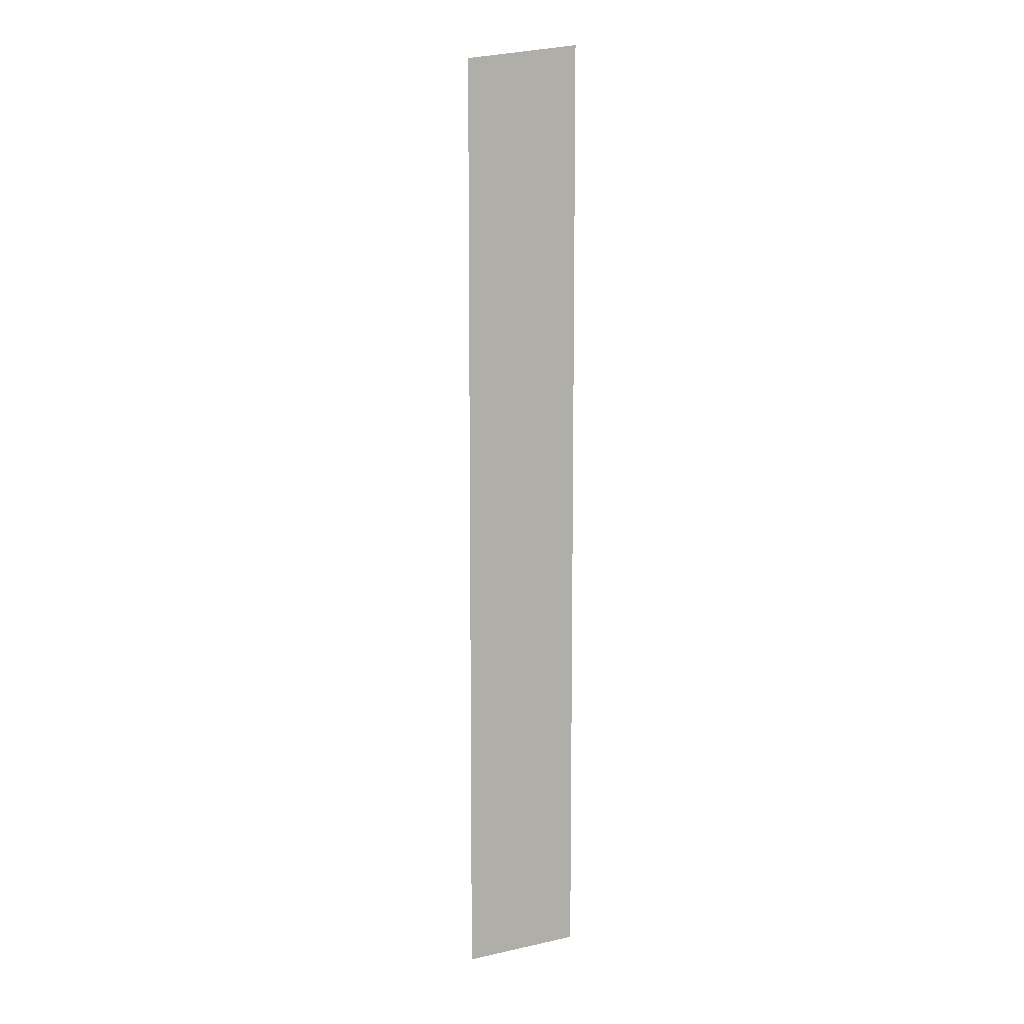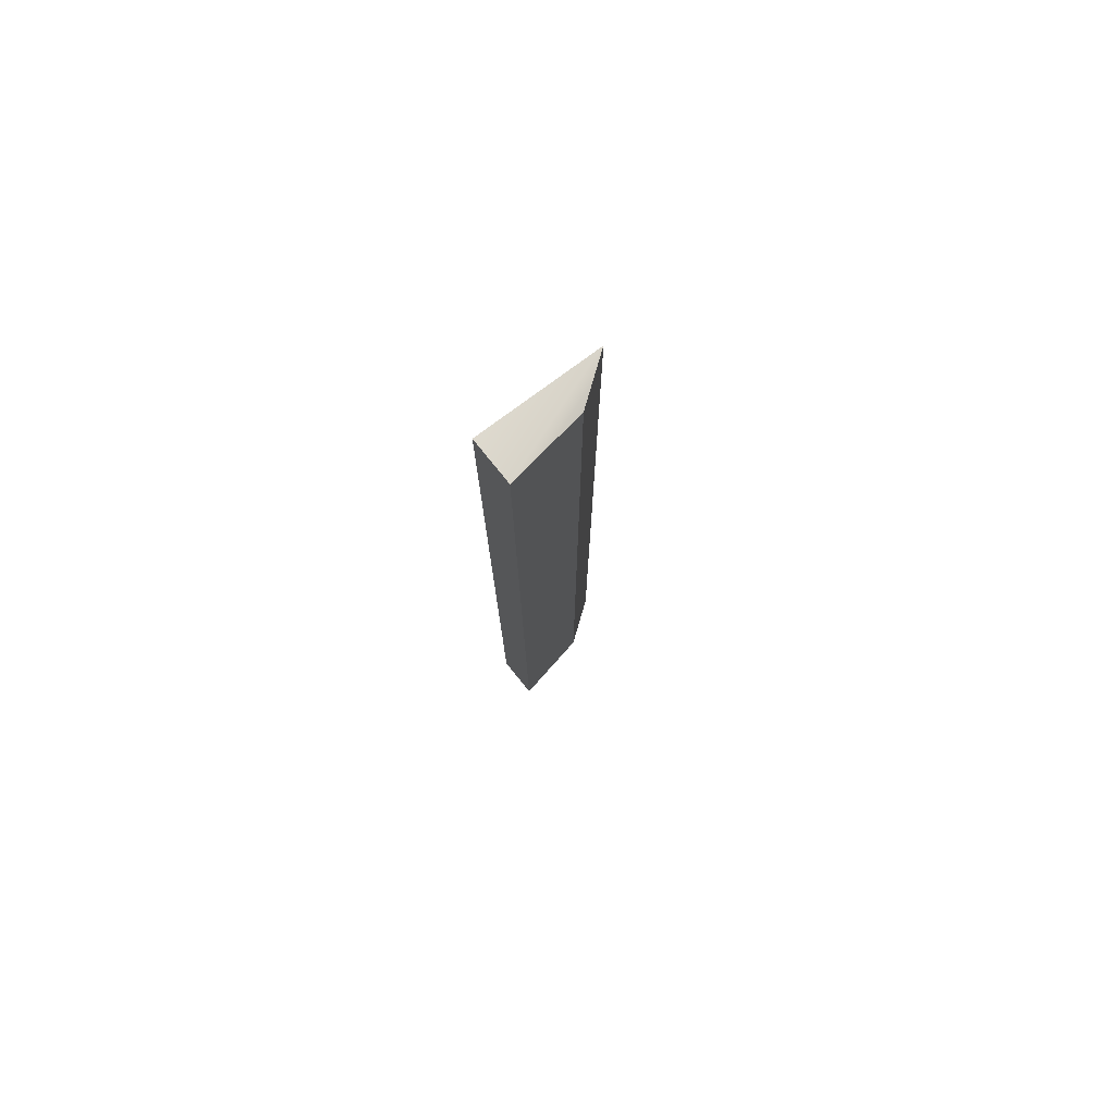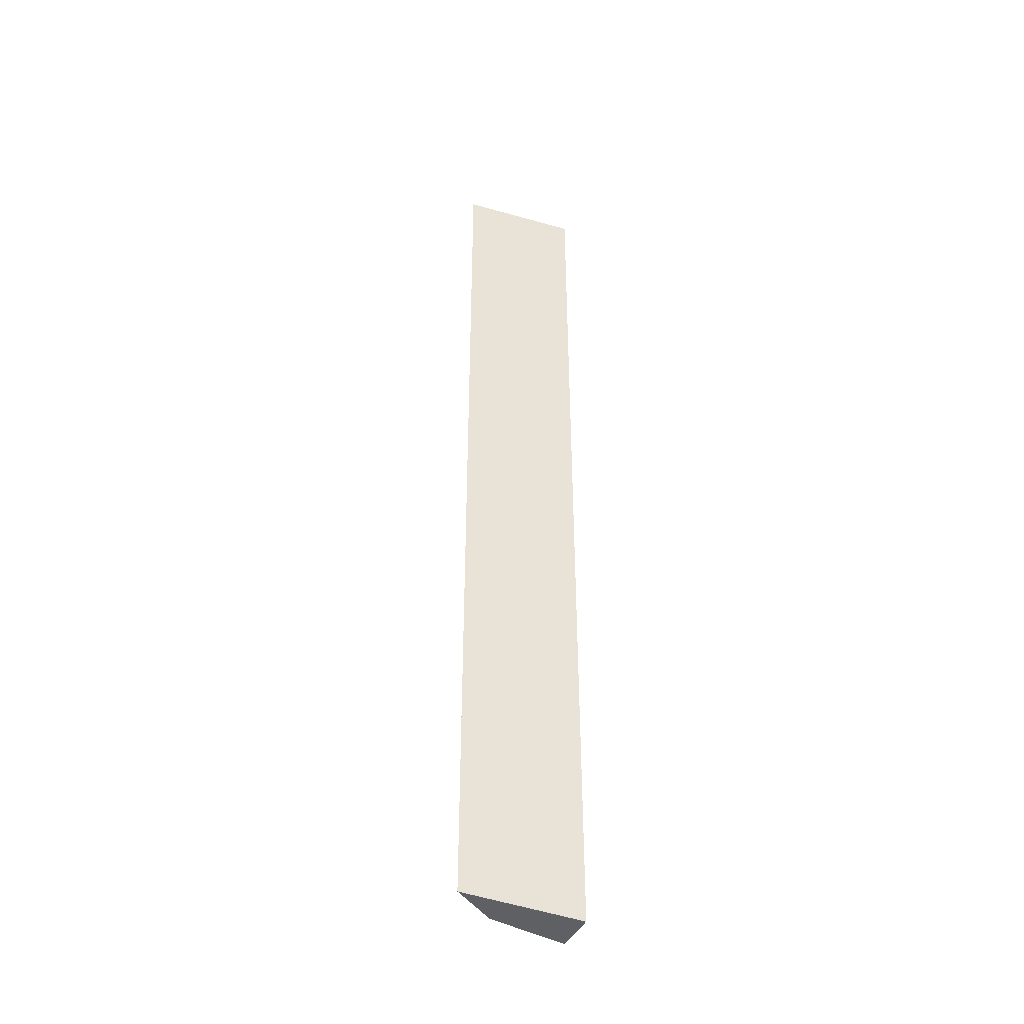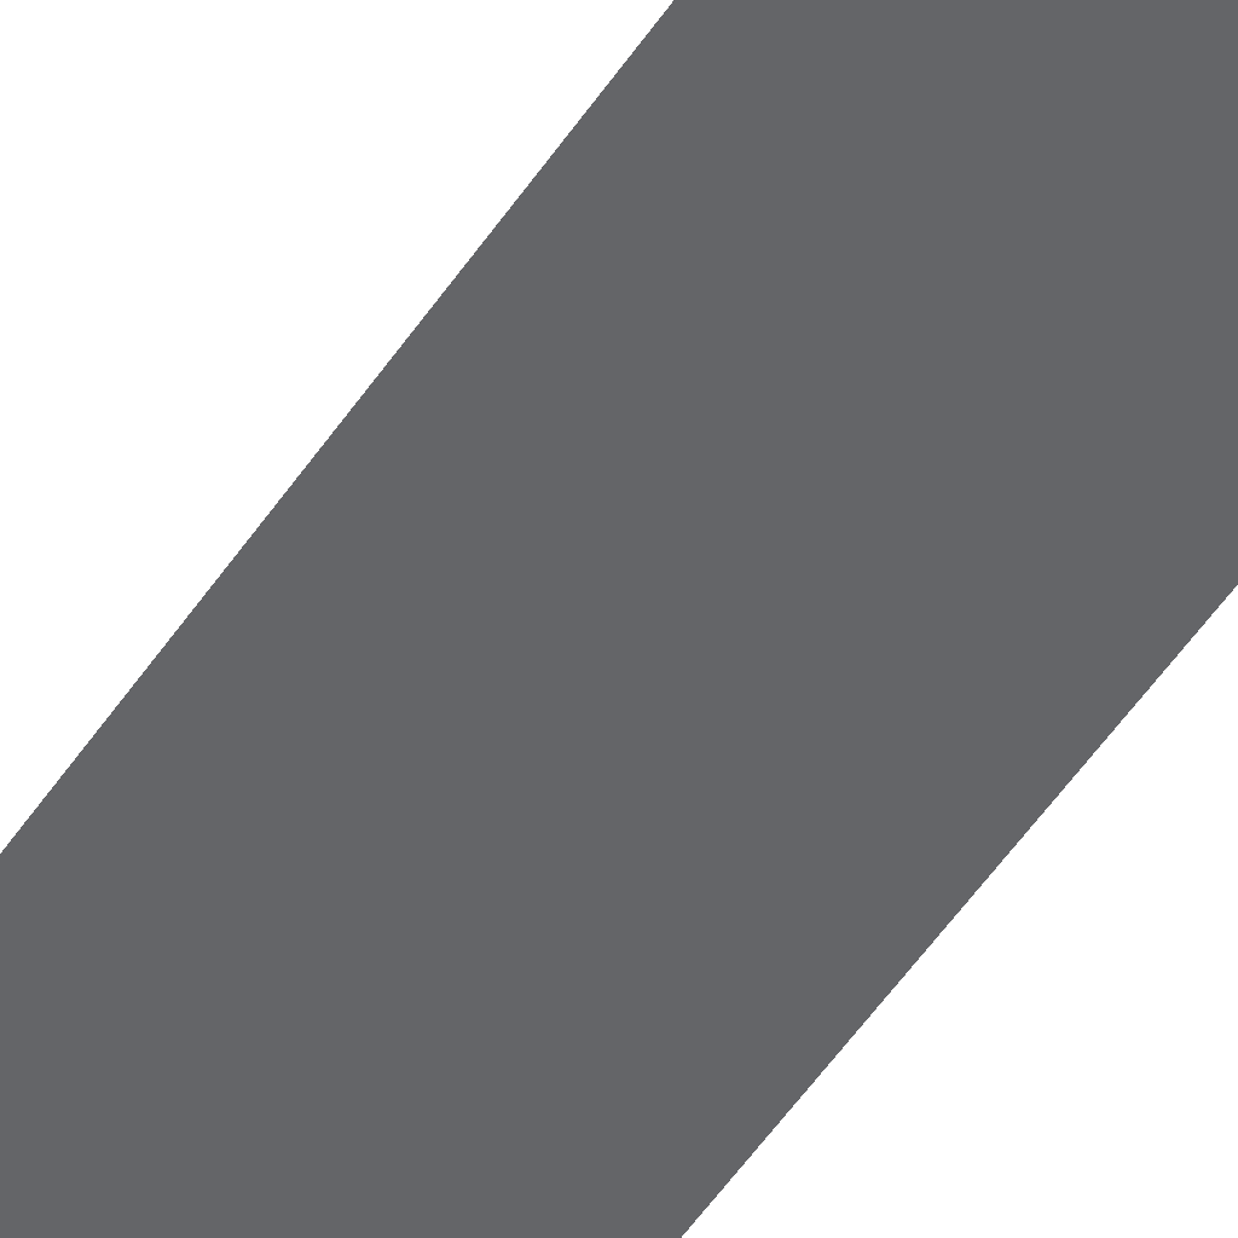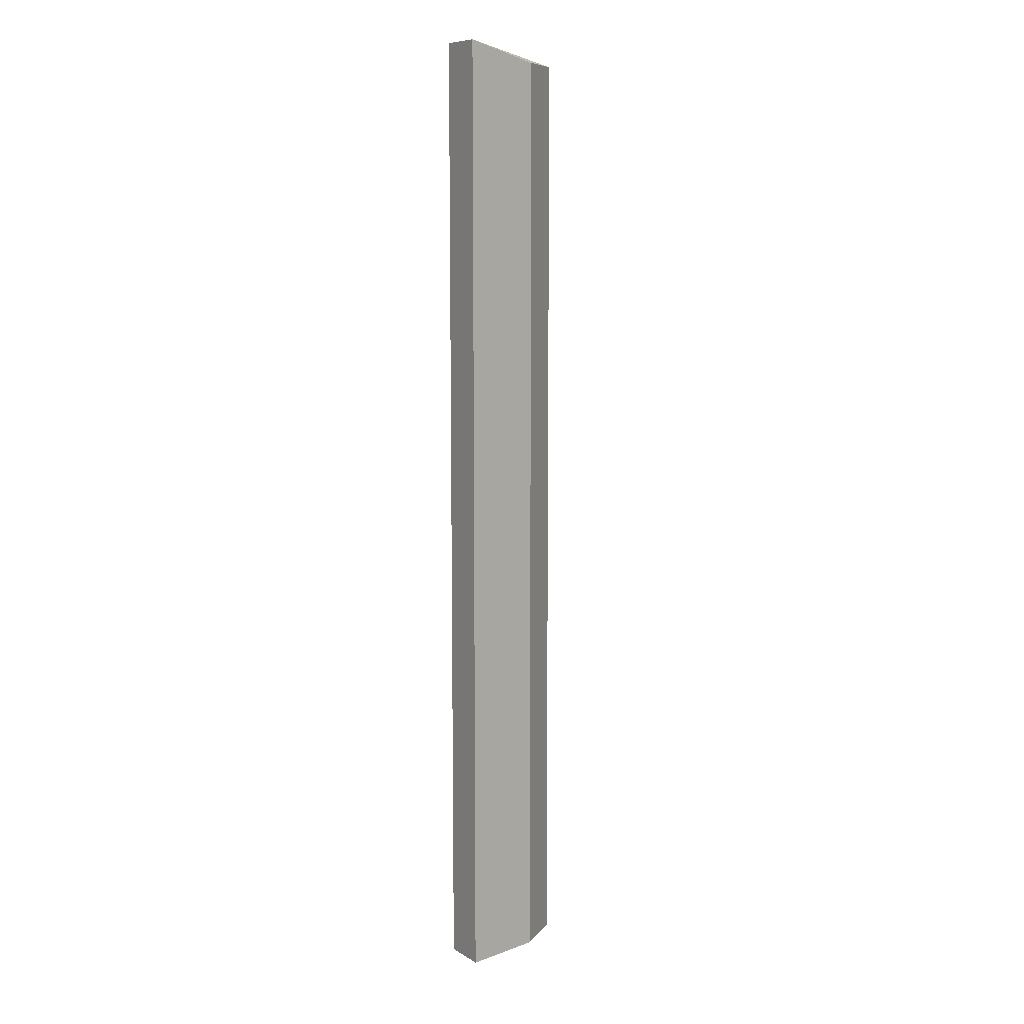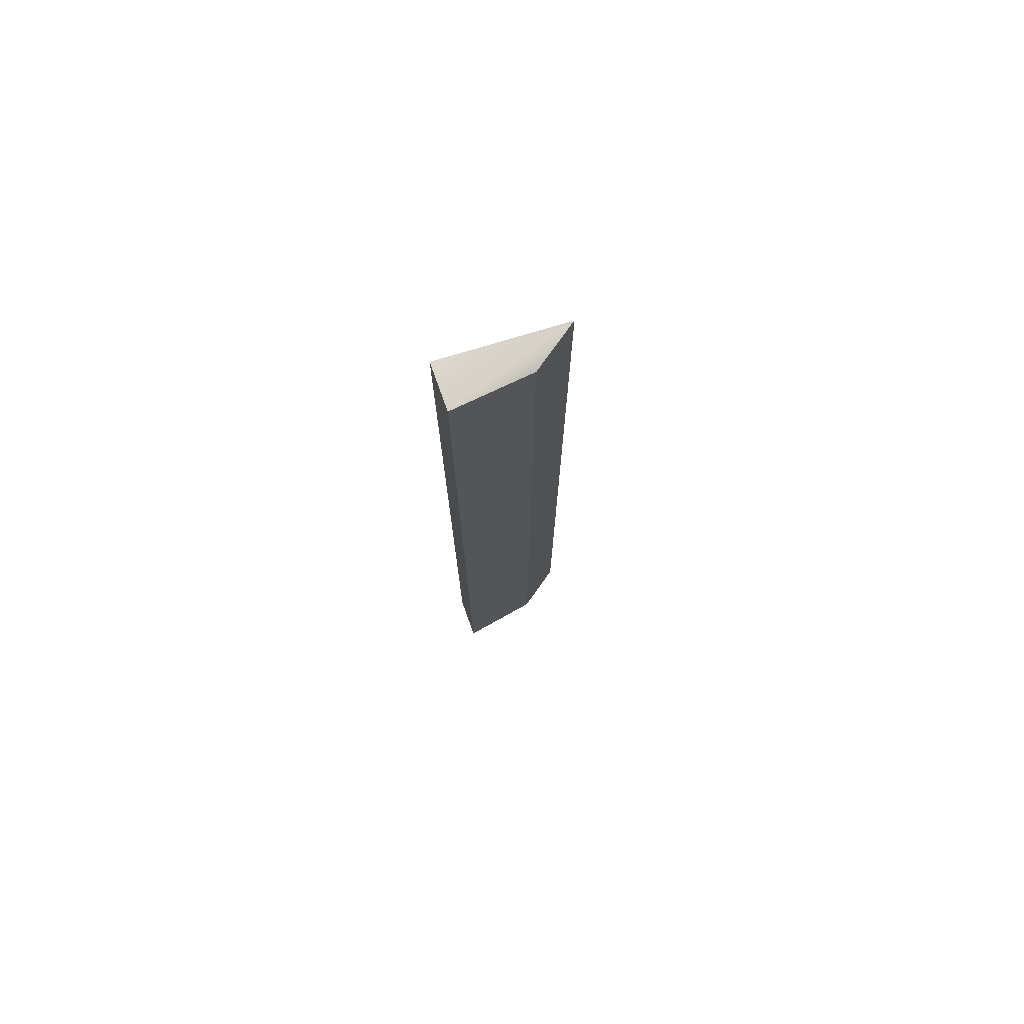
<metadata>
{"format":"obj","ext":"obj","renderer":"f3d","projection":"perspective","resolution":1024,"background":"white","views":[{"elev":9.8,"azim":151.0,"up":"+Y"},{"elev":77.1,"azim":-38.8,"up":"+Y"},{"elev":-42.2,"azim":155.2,"up":"+Y"},{"elev":-51.6,"azim":147.4,"up":"+Z"},{"elev":9.0,"azim":-33.8,"up":"+Y"},{"elev":75.6,"azim":-19.7,"up":"+Y"}]}
</metadata>
<code>
g pb_Mesh397768
v 21 -160 -93
v 3 -160 -90
v 21 54 -93
v 3 58 -90
v 3 -160 -90
v 3 -160 -100
v 3 58 -90
v 3 58 -100
v 3 -160 -100
v 31 -160 -100
v 3 58 -100
v 31 54 -100
v 31 -160 -100
v 21 -160 -93
v 31 54 -100
v 21 54 -93
v 21 54 -93
v 3 58 -90
v 31 54 -100
v 3 58 -100
v 31 -160 -100
v 3 -160 -100
v 21 -160 -93
v 3 -160 -90
g pb_Mesh397768_0
f 3 2 1
f 3 4 2
f 7 6 5
f 7 8 6
f 11 10 9
f 11 12 10
f 15 14 13
f 15 16 14
f 19 18 17
f 19 20 18
f 23 22 21
f 23 24 22

</code>
